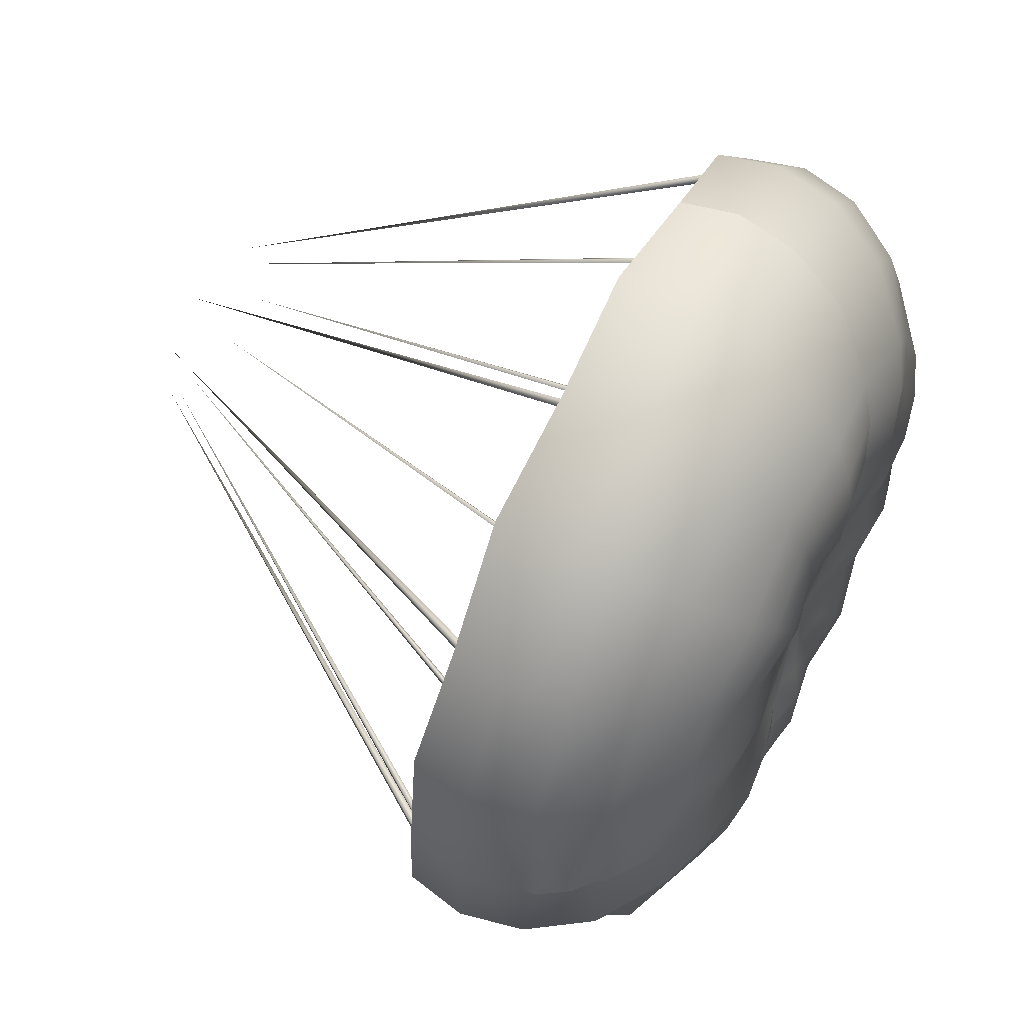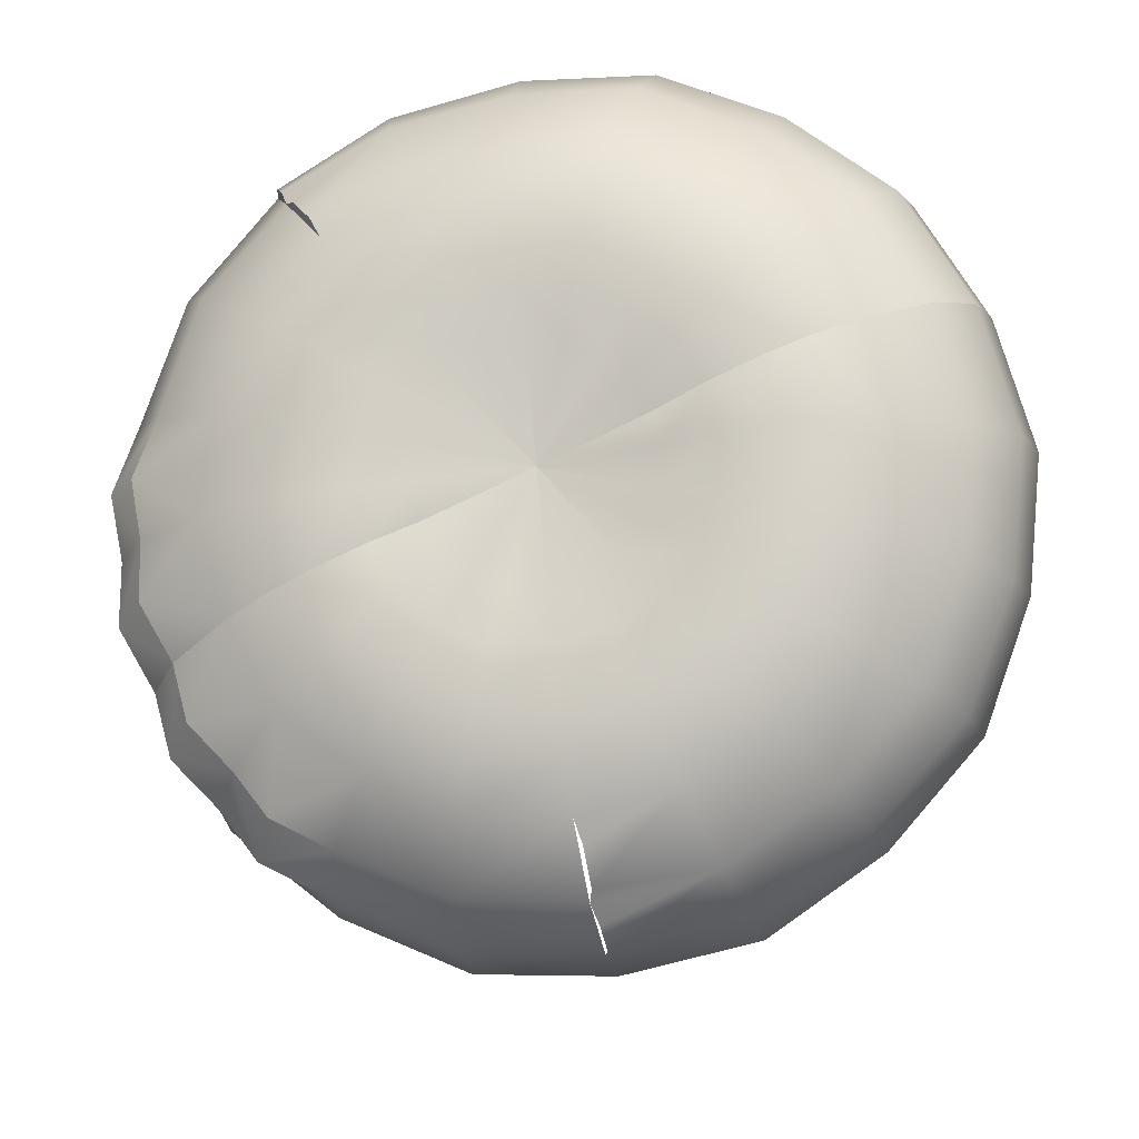
<metadata>
{"format":"obj","ext":"obj","renderer":"f3d","projection":"perspective","resolution":1024,"background":"white","views":[{"elev":36.4,"azim":114.5,"up":"+Z"},{"elev":72.1,"azim":-113.1,"up":"+Y"}]}
</metadata>
<code>
g default
v 0.323 0.6541 -0.6211
v 0.3201 0.652 -0.6301
v 0.3149 0.6587 -0.6197
v 0.3121 0.6566 -0.6286
v 0.512 0.7105 -0.3706
v 0.5092 0.7084 -0.3795
v 0.504 0.7152 -0.3691
v 0.5011 0.713 -0.3781
v 0.512 0.7799 -0.0468
v 0.5092 0.7805 -0.05591
v 0.504 0.7839 -0.04379
v 0.5011 0.7845 -0.0529
v 0.3196 0.8397 0.2154
v 0.3258 0.8387 0.2081
v 0.3129 0.8426 0.2095
v 0.3191 0.8416 0.2021
v -0.512 0.7105 -0.3706
v -0.504 0.7152 -0.3691
v -0.5092 0.7084 -0.3795
v -0.5011 0.713 -0.3781
v -0.512 0.7799 -0.0468
v -0.504 0.7839 -0.04379
v -0.5092 0.7805 -0.05591
v -0.5011 0.7845 -0.0529
v -0.3196 0.8397 0.2154
v -0.3129 0.8426 0.2095
v -0.3258 0.8387 0.2081
v -0.3191 0.8416 0.2021
v -0.323 0.6541 -0.6211
v -0.3149 0.6587 -0.6197
v -0.3201 0.652 -0.6301
v -0.3121 0.6566 -0.6286
v 0.004745 0.6364 -0.7262
v 0.004745 0.6333 -0.7351
v -0.004781 0.637 -0.7261
v -0.004781 0.6339 -0.7351
v 0.08838 0.7964 -0.7803
v 0 0.7806 -0.7691
v 0 0.8646 -0.7344
v 0.1527 0.8747 -0.7163
v 0.1685 0.7859 -0.748
v 0.2471 0.8065 -0.7297
v 0.2879 0.8829 -0.6426
v 0.3175 0.8007 -0.6679
v 0.3998 0.9097 -0.5402
v 0.3265 0.9838 -0.5006
v 0.235 0.9566 -0.5832
v 0.2237 0.8917 -0.6987
v 0.3803 0.9956 -0.3871
v 0.1247 0.9552 -0.6444
v 0.1527 0.8747 -0.7163
v 0.07973 0.8826 -0.7446
v 0 0.8646 -0.7344
v 0 0.9417 -0.6581
v 0.1069 0.9885 -0.5952
v 0 0.9744 -0.6064
v 0.2015 0.9871 -0.5422
v 0.08818 1.011 -0.5409
v 0 0.9962 -0.5496
v 0.1662 1.007 -0.4966
v 0.2799 1.013 -0.4719
v 0.2308 1.031 -0.4393
v 0.326 1.021 -0.3741
v 0.2689 1.034 -0.3579
v 0.1731 1.038 -0.3983
v 0.2016 1.038 -0.3368
v 0.2853 1.064 -0.2748
v 0.1246 1.017 -0.4408
v 0.346 1.053 -0.2724
v 0.2139 1.063 -0.275
v 0.2689 1.068 -0.1865
v 0.1477 1.05 -0.272
v 0.2016 1.063 -0.2083
v 0.1392 1.047 -0.2253
v 0 1.036 -0.2692
v 0.1392 1.03 -0.3141
v 0.1195 1.033 -0.3572
v 0 1.036 -0.2692
v 0.08603 1.015 -0.3858
v 0.0661 1.023 -0.4745
v 0 1.009 -0.4805
v 0.04564 1.023 -0.4098
v 0 1.036 -0.2692
v 0 1.01 -0.4133
v 0.1195 1.067 -0.1869
v 0 1.036 -0.2692
v 0.08603 1.062 -0.1536
v 0.1731 1.087 -0.1517
v 0.1246 1.084 -0.1044
v 0.2308 1.097 -0.1103
v 0.04564 1.078 -0.1343
v 0 1.036 -0.2692
v 0 1.067 -0.1261
v 0.0661 1.102 -0.07544
v 0 1.092 -0.06466
v 0.1662 1.096 -0.04788
v 0.08818 1.117 -0.008591
v 0 1.106 0.005079
v 0.2799 1.092 -0.07299
v 0.1069 1.117 0.05028
v 0 1.108 0.06609
v 0.2015 1.095 0.001874
v 0.1247 1.105 0.1084
v 0 1.098 0.1263
v 0.235 1.083 0.05137
v 0.3265 1.076 -0.03536
v 0.1527 1.058 0.2058
v 0 1.056 0.2263
v 0.2879 1.037 0.1346
v 0.3998 1.023 0.02965
v 0.1685 0.988 0.2691
v 0 0.9912 0.2906
v 0.3175 0.9711 0.1894
v 0.1738 0.9076 0.3018
v 0 0.9163 0.3229
v 0.1687 0.8256 0.3021
v 0 0.8381 0.3218
v 0.3179 0.818 0.2205
v 0.3275 0.8956 0.2185
v 0.4416 0.7869 0.1077
v 0.4549 0.8678 0.1014
v 0.5144 0.7652 -0.04475
v 0.4411 0.9494 0.07487
v 0.5299 0.8413 -0.05474
v 0.5459 0.7243 -0.207
v 0.5138 0.9184 -0.07548
v 0.5623 0.8034 -0.2227
v 0.5144 0.7 -0.3726
v 0.4658 0.9896 -0.1056
v 0.5299 0.7742 -0.3925
v 0.4416 0.6617 -0.5217
v 0.5452 0.887 -0.2394
v 0.4549 0.739 -0.5469
v 0.3179 0.6473 -0.6379
v 0.5138 0.8534 -0.403
v 0.5151 0.8754 -0.4012
v 0.4911 0.914 -0.4009
v 0.4411 0.8245 -0.5537
v 0.4658 0.9306 -0.4025
v 0.4942 0.9663 -0.2553
v 0.4658 0.9306 -0.4025
v 0.4554 0.9518 -0.3961
v 0.4126 0.9843 -0.3884
v 0.4035 1.03 -0.268
v 0.3275 0.7199 -0.6657
v 0.1687 0.6231 -0.7162
v 0.1738 0.6992 -0.7472
v 0 0.6271 -0.7392
v 0.1685 0.7859 -0.748
v 0 0.6992 -0.7701
v 0 0.7806 -0.7691
v 0.326 1.062 -0.1662
v 0.3803 1.044 -0.1447
v -0.08838 0.7964 -0.7803
v 0 0.8646 -0.7344
v 0 0.7806 -0.7691
v -0.1527 0.8747 -0.7163
v -0.1685 0.7859 -0.748
v -0.2471 0.8065 -0.7297
v -0.2879 0.8829 -0.6426
v -0.3175 0.8007 -0.6679
v -0.3998 0.9097 -0.5402
v -0.3265 0.9838 -0.5006
v -0.235 0.9566 -0.5832
v -0.2237 0.8917 -0.6987
v -0.3803 0.9956 -0.3871
v -0.1247 0.9552 -0.6444
v -0.1527 0.8747 -0.7163
v -0.07973 0.8826 -0.7446
v 0 0.9417 -0.6581
v 0 0.8646 -0.7344
v -0.1069 0.9885 -0.5952
v 0 0.9744 -0.6064
v 0 0.9962 -0.5496
v -0.2015 0.9871 -0.5422
v -0.08818 1.011 -0.5409
v -0.2799 1.013 -0.4719
v -0.1662 1.007 -0.4966
v -0.0661 1.023 -0.4745
v 0 1.009 -0.4805
v 0 1.01 -0.4133
v -0.1246 1.017 -0.4408
v -0.04564 1.023 -0.4098
v 0 1.036 -0.2692
v -0.08603 1.015 -0.3858
v -0.1731 1.038 -0.3983
v -0.2308 1.031 -0.4393
v -0.326 1.021 -0.3741
v -0.1195 1.033 -0.3572
v 0 1.036 -0.2692
v -0.1392 1.03 -0.3141
v -0.2016 1.038 -0.3368
v -0.2689 1.034 -0.3579
v -0.2139 1.063 -0.275
v -0.1477 1.05 -0.272
v 0 1.036 -0.2692
v -0.1392 1.047 -0.2253
v -0.2016 1.063 -0.2083
v -0.2853 1.064 -0.2748
v -0.346 1.053 -0.2724
v -0.2689 1.068 -0.1865
v -0.326 1.062 -0.1662
v -0.4035 1.03 -0.268
v -0.4126 0.9843 -0.3884
v -0.4554 0.9518 -0.3961
v -0.4658 0.9306 -0.4025
v -0.4411 0.8245 -0.5537
v -0.5138 0.8534 -0.403
v -0.3275 0.7199 -0.6657
v -0.4549 0.739 -0.5469
v -0.1738 0.6992 -0.7472
v -0.1685 0.7859 -0.748
v 0 0.7806 -0.7691
v 0 0.6992 -0.7701
v 0 0.6271 -0.7392
v -0.1687 0.6231 -0.7162
v -0.3179 0.6473 -0.6379
v -0.4416 0.6617 -0.5217
v -0.5299 0.7742 -0.3925
v -0.5144 0.7 -0.3726
v -0.5452 0.887 -0.2394
v -0.5151 0.8754 -0.4012
v -0.5623 0.8034 -0.2227
v -0.5459 0.7243 -0.207
v -0.4942 0.9663 -0.2553
v -0.4911 0.914 -0.4009
v -0.4658 0.9306 -0.4025
v -0.3803 1.044 -0.1447
v -0.4658 0.9896 -0.1056
v -0.2799 1.092 -0.07299
v -0.3265 1.076 -0.03536
v -0.5138 0.9184 -0.07548
v -0.3998 1.023 0.02965
v -0.5299 0.8413 -0.05474
v -0.5144 0.7652 -0.04475
v -0.4411 0.9494 0.07487
v -0.4549 0.8678 0.1014
v -0.4416 0.7869 0.1077
v -0.2879 1.037 0.1346
v -0.3275 0.8956 0.2185
v -0.3179 0.818 0.2205
v -0.3175 0.9711 0.1894
v -0.1738 0.9076 0.3018
v -0.1687 0.8256 0.3021
v 0 0.8381 0.3218
v 0 0.9163 0.3229
v 0 0.9912 0.2906
v -0.1685 0.988 0.2691
v 0 1.056 0.2263
v -0.1527 1.058 0.2058
v 0 1.098 0.1263
v -0.1247 1.105 0.1084
v 0 1.108 0.06609
v -0.235 1.083 0.05137
v -0.1069 1.117 0.05028
v -0.2015 1.095 0.001874
v -0.08818 1.117 -0.008591
v 0 1.106 0.005079
v 0 1.092 -0.06466
v -0.1662 1.096 -0.04788
v -0.2308 1.097 -0.1103
v -0.0661 1.102 -0.07544
v -0.1246 1.084 -0.1044
v -0.1731 1.087 -0.1517
v -0.1195 1.067 -0.1869
v 0 1.036 -0.2692
v -0.08603 1.062 -0.1536
v -0.04564 1.078 -0.1343
v 0 1.036 -0.2692
v 0 1.067 -0.1261
v 0.3121 0.6566 -0.6286
v 0.3201 0.652 -0.6301
v 0.07291 0.1219 -0.1148
v 0.323 0.6541 -0.6211
v 0.3149 0.6587 -0.6197
v 0.3121 0.6566 -0.6286
v 0.5011 0.713 -0.3781
v 0.5092 0.7084 -0.3795
v 0.13 0.1429 -0.07189
v 0.512 0.7105 -0.3706
v 0.504 0.7152 -0.3691
v 0.5011 0.713 -0.3781
v 0.5011 0.7845 -0.0529
v 0.5092 0.7805 -0.05591
v 0.13 0.1573 -0.006815
v 0.512 0.7799 -0.0468
v 0.504 0.7839 -0.04379
v 0.5011 0.7845 -0.0529
v 0.3191 0.8416 0.2021
v 0.3258 0.8387 0.2081
v 0.07291 0.1593 0.04937
v 0.3196 0.8397 0.2154
v 0.3129 0.8426 0.2095
v 0.3191 0.8416 0.2021
v -0.5011 0.713 -0.3781
v -0.13 0.1429 -0.07189
v -0.5092 0.7084 -0.3795
v -0.512 0.7105 -0.3706
v -0.504 0.7152 -0.3691
v -0.5011 0.713 -0.3781
v -0.5011 0.7845 -0.0529
v -0.13 0.1573 -0.006815
v -0.5092 0.7805 -0.05591
v -0.512 0.7799 -0.0468
v -0.504 0.7839 -0.04379
v -0.5011 0.7845 -0.0529
v -0.3191 0.8416 0.2021
v -0.07291 0.1593 0.04937
v -0.3258 0.8387 0.2081
v -0.3196 0.8397 0.2154
v -0.3129 0.8426 0.2095
v -0.3191 0.8416 0.2021
v -0.3121 0.6566 -0.6286
v -0.07291 0.1219 -0.1148
v -0.3201 0.652 -0.6301
v -0.323 0.6541 -0.6211
v -0.3149 0.6587 -0.6197
v -0.3121 0.6566 -0.6286
v -0.004781 0.6339 -0.7351
v 0.004745 0.6333 -0.7351
v 0 0.09845 -0.1434
v 0.004745 0.6364 -0.7262
v -0.004781 0.637 -0.7261
v -0.004781 0.6339 -0.7351
v 0 0.8646 -0.7344
v 0 0.7806 -0.7691
v -0.08838 0.7964 -0.7803
v -0.1527 0.8747 -0.7163
v -0.1685 0.7859 -0.748
v -0.2471 0.8065 -0.7297
v -0.2879 0.8829 -0.6426
v -0.3175 0.8007 -0.6679
v -0.1247 0.9552 -0.6444
v -0.07973 0.8826 -0.7446
v 0 0.8646 -0.7344
v 0 0.9744 -0.6064
v -0.08818 1.011 -0.5409
v 0 1.009 -0.4805
v 0 1.036 -0.2692
v -0.1246 1.017 -0.4408
v -0.2015 0.9871 -0.5422
v -0.2308 1.031 -0.4393
v 0 1.036 -0.2692
v -0.2016 1.038 -0.3368
v -0.3265 0.9838 -0.5006
v -0.3998 0.9097 -0.5402
v -0.3803 0.9956 -0.3871
v -0.4658 0.9306 -0.4025
v -0.5138 0.8534 -0.403
v -0.326 1.021 -0.3741
v -0.4411 0.8245 -0.5537
v -0.2853 1.064 -0.2748
v 0 1.036 -0.2692
v -0.2016 1.063 -0.2083
v -0.4035 1.03 -0.268
v -0.4658 0.9306 -0.4025
v -0.326 1.062 -0.1662
v -0.2308 1.097 -0.1103
v 0 1.036 -0.2692
v -0.1246 1.084 -0.1044
v -0.3265 1.076 -0.03536
v -0.2015 1.095 0.001874
v -0.08818 1.117 -0.008591
v 0 1.036 -0.2692
v 0 1.106 0.005079
v 0 1.056 0.2263
v -0.1247 1.105 0.1084
v -0.1527 1.058 0.2058
v 0 0.9912 0.2906
v -0.3998 1.023 0.02965
v -0.4942 0.9663 -0.2553
v -0.1685 0.988 0.2691
v -0.5623 0.8034 -0.2227
v -0.3175 0.9711 0.1894
v -0.1738 0.9076 0.3018
v 0 0.8381 0.3218
v -0.1687 0.8256 0.3021
v -0.3179 0.818 0.2205
v -0.4549 0.8678 0.1014
v -0.4416 0.7869 0.1077
v -0.5144 0.7652 -0.04475
v -0.4411 0.9494 0.07487
v -0.5138 0.9184 -0.07548
v -0.5459 0.7243 -0.207
v -0.5144 0.7 -0.3726
v -0.5299 0.7742 -0.3925
v -0.4549 0.739 -0.5469
v -0.4416 0.6617 -0.5217
v -0.3179 0.6473 -0.6379
v -0.1738 0.6992 -0.7472
v -0.1685 0.7859 -0.748
v -0.1687 0.6231 -0.7162
v 0 0.7806 -0.7691
v 0 0.6271 -0.7392
v 0.08838 0.7964 -0.7803
v 0 0.7806 -0.7691
v 0 0.8646 -0.7344
v 0.1527 0.8747 -0.7163
v 0.1685 0.7859 -0.748
v 0.2471 0.8065 -0.7297
v 0.2879 0.8829 -0.6426
v 0.3175 0.8007 -0.6679
v 0.1247 0.9552 -0.6444
v 0.07973 0.8826 -0.7446
v 0 0.8646 -0.7344
v 0 0.9744 -0.6064
v 0.08818 1.011 -0.5409
v 0 1.009 -0.4805
v 0 1.036 -0.2692
v 0.1246 1.017 -0.4408
v 0.2015 0.9871 -0.5422
v 0.2308 1.031 -0.4393
v 0 1.036 -0.2692
v 0.2016 1.038 -0.3368
v 0.3265 0.9838 -0.5006
v 0.3998 0.9097 -0.5402
v 0.3803 0.9956 -0.3871
v 0.4658 0.9306 -0.4025
v 0.5138 0.8534 -0.403
v 0.326 1.021 -0.3741
v 0.4411 0.8245 -0.5537
v 0.2853 1.064 -0.2748
v 0 1.036 -0.2692
v 0.2016 1.063 -0.2083
v 0.4035 1.03 -0.268
v 0.4658 0.9306 -0.4025
v 0.326 1.062 -0.1662
v 0.2308 1.097 -0.1103
v 0 1.036 -0.2692
v 0.1246 1.084 -0.1044
v 0.3265 1.076 -0.03536
v 0.2015 1.095 0.001874
v 0.08818 1.117 -0.008591
v 0 1.036 -0.2692
v 0 1.106 0.005079
v 0 1.056 0.2263
v 0.1247 1.105 0.1084
v 0.1527 1.058 0.2058
v 0 0.9912 0.2906
v 0.3998 1.023 0.02965
v 0.4942 0.9663 -0.2553
v 0.1685 0.988 0.2691
v 0.5623 0.8034 -0.2227
v 0.1738 0.9076 0.3018
v 0 0.8381 0.3218
v 0.1687 0.8256 0.3021
v 0.3179 0.818 0.2205
v 0.3175 0.9711 0.1894
v 0.4549 0.8678 0.1014
v 0.4416 0.7869 0.1077
v 0.5144 0.7652 -0.04475
v 0.4411 0.9494 0.07487
v 0.5138 0.9184 -0.07548
v 0.5459 0.7243 -0.207
v 0.5144 0.7 -0.3726
v 0.5299 0.7742 -0.3925
v 0.4549 0.739 -0.5469
v 0.4416 0.6617 -0.5217
v 0.3179 0.6473 -0.6379
v 0.1738 0.6992 -0.7472
v 0.1685 0.7859 -0.748
v 0.1687 0.6231 -0.7162
v 0 0.7806 -0.7691
v 0 0.6271 -0.7392
v -0.3265 1.076 -0.03536
v 0 1.056 0.2263
v 0 1.106 0.005079
v -0.4549 0.8678 0.1014
v 0 0.8381 0.3218
v -0.2853 1.064 -0.2748
v -0.4035 1.03 -0.268
v -0.5623 0.8034 -0.2227
v 0 1.036 -0.2692
v -0.4416 0.7869 0.1077
v -0.2308 1.031 -0.4393
v 0 1.036 -0.2692
v -0.4658 0.9306 -0.4025
v -0.4658 0.9306 -0.4025
v -0.4416 0.6617 -0.5217
v -0.2879 0.8829 -0.6426
v 0 0.9744 -0.6064
v 0 1.036 -0.2692
v -0.2471 0.8065 -0.7297
v 0 0.6271 -0.7392
v 0 0.8646 -0.7344
v 0 1.036 -0.2692
v 0.2308 1.031 -0.4393
v 0 0.9744 -0.6064
v 0.2853 1.064 -0.2748
v 0.4035 1.03 -0.268
v 0.4658 0.9306 -0.4025
v 0.2879 0.8829 -0.6426
v 0 1.036 -0.2692
v 0 0.8646 -0.7344
v 0.3265 1.076 -0.03536
v 0 1.106 0.005079
v 0 1.036 -0.2692
v 0.5623 0.8034 -0.2227
v 0.4658 0.9306 -0.4025
v 0.4416 0.6617 -0.5217
v 0.2471 0.8065 -0.7297
v 0 0.6271 -0.7392
v 0 1.056 0.2263
v 0 0.8381 0.3218
v 0.4549 0.8678 0.1014
v 0.4416 0.7869 0.1077
g Paracaidas:Mesh
f 1 2 3
f 2 4 3
f 5 6 7
f 6 8 7
f 9 10 11
f 10 12 11
f 13 14 15
f 14 16 15
f 17 18 19
f 18 20 19
f 21 22 23
f 22 24 23
f 25 26 27
f 26 28 27
f 29 30 31
f 30 32 31
f 33 34 35
f 34 36 35
f 37 38 39
f 40 37 39
f 40 41 37
f 42 41 40
f 42 40 43
f 44 42 43
f 44 43 45
f 46 45 43
f 46 43 47
f 47 43 48
f 49 45 46
f 47 48 50
f 48 51 50
f 50 51 52
f 52 53 54
f 50 52 54
f 50 54 55
f 55 54 56
f 47 50 57
f 57 50 55
f 55 56 58
f 56 59 58
f 57 55 60
f 55 58 60
f 61 47 57
f 61 46 47
f 57 60 62
f 61 57 62
f 63 46 61
f 49 46 63
f 61 62 64
f 63 61 64
f 62 60 65
f 62 66 64
f 62 65 66
f 63 64 67
f 60 68 65
f 60 58 68
f 69 63 67
f 69 49 63
f 67 64 70
f 64 66 70
f 69 67 71
f 66 72 70
f 67 70 73
f 71 67 73
f 70 72 74
f 73 70 74
f 72 75 74
f 76 75 72
f 66 76 72
f 66 65 76
f 65 77 76
f 76 77 78
f 65 68 77
f 77 79 78
f 68 79 77
f 68 80 79
f 58 80 68
f 58 59 80
f 59 81 80
f 80 82 79
f 80 81 82
f 79 82 83
f 81 84 82
f 82 84 83
f 85 73 74
f 85 74 86
f 87 85 86
f 88 73 85
f 88 85 87
f 88 71 73
f 89 88 87
f 90 71 88
f 90 88 89
f 89 87 91
f 87 92 91
f 91 92 93
f 91 93 94
f 89 91 94
f 93 95 94
f 96 89 94
f 90 89 96
f 94 95 97
f 96 94 97
f 95 98 97
f 99 90 96
f 98 100 97
f 98 101 100
f 96 97 102
f 97 100 102
f 99 96 102
f 101 103 100
f 101 104 103
f 100 105 102
f 100 103 105
f 99 102 106
f 106 102 105
f 104 107 103
f 104 108 107
f 105 103 109
f 103 107 109
f 106 105 110
f 105 109 110
f 108 111 107
f 108 112 111
f 109 107 113
f 113 107 111
f 114 111 112
f 114 112 115
f 116 115 117
f 114 115 116
f 118 114 116
f 114 119 111
f 118 119 114
f 113 111 119
f 120 119 118
f 120 121 119
f 121 113 119
f 122 121 120
f 123 109 113
f 123 113 121
f 123 110 109
f 122 124 121
f 124 123 121
f 125 124 122
f 126 110 123
f 126 123 124
f 127 124 125
f 127 126 124
f 128 127 125
f 126 129 110
f 129 106 110
f 130 127 128
f 131 130 128
f 127 132 126
f 130 132 127
f 132 129 126
f 133 130 131
f 133 131 134
f 135 132 130
f 135 130 133
f 136 132 135
f 137 132 136
f 135 133 138
f 135 138 139
f 137 140 132
f 132 140 129
f 141 140 137
f 142 140 141
f 142 143 140
f 139 138 45
f 139 45 49
f 138 44 45
f 143 49 144
f 143 144 140
f 144 49 69
f 145 44 138
f 133 145 138
f 133 134 145
f 134 146 145
f 145 147 44
f 146 147 145
f 146 148 147
f 147 149 44
f 148 150 147
f 150 149 147
f 150 151 149
f 144 69 152
f 152 69 71
f 152 71 90
f 152 90 99
f 144 152 153
f 153 152 99
f 144 153 140
f 153 99 106
f 153 129 140
f 153 106 129
f 154 155 156
f 157 155 154
f 158 157 154
f 158 159 157
f 159 160 157
f 159 161 160
f 160 161 162
f 160 162 163
f 160 163 164
f 160 164 165
f 162 166 163
f 164 167 165
f 165 167 168
f 168 167 169
f 169 170 171
f 169 167 170
f 167 172 170
f 170 172 173
f 172 174 173
f 167 175 172
f 164 175 167
f 172 176 174
f 175 176 172
f 164 177 175
f 163 177 164
f 175 178 176
f 177 178 175
f 176 179 174
f 174 179 180
f 179 181 180
f 176 182 179
f 178 182 176
f 179 183 181
f 179 182 183
f 183 184 181
f 183 185 184
f 182 185 183
f 178 186 182
f 182 186 185
f 177 187 178
f 187 186 178
f 163 188 177
f 177 188 187
f 163 166 188
f 186 189 185
f 185 189 190
f 191 190 189
f 192 189 186
f 191 189 192
f 187 192 186
f 193 192 187
f 193 187 188
f 194 191 192
f 193 194 192
f 194 195 191
f 191 195 196
f 196 195 197
f 194 198 195
f 195 198 197
f 193 199 194
f 199 198 194
f 200 193 188
f 200 199 193
f 166 200 188
f 199 201 198
f 200 202 199
f 202 201 199
f 166 203 200
f 200 203 202
f 166 204 203
f 204 205 203
f 162 206 166
f 162 207 206
f 161 207 162
f 206 207 208
f 161 209 207
f 210 208 207
f 209 210 207
f 161 211 209
f 161 212 211
f 212 213 214
f 212 214 211
f 214 215 211
f 215 216 211
f 211 216 209
f 216 217 209
f 209 217 210
f 217 218 210
f 210 218 219
f 210 219 208
f 218 220 219
f 208 219 221
f 208 221 222
f 219 220 223
f 219 223 221
f 220 224 223
f 222 221 225
f 226 222 225
f 227 226 225
f 205 227 225
f 205 225 203
f 203 225 228
f 203 228 202
f 225 221 229
f 225 229 228
f 202 228 230
f 202 230 201
f 228 229 231
f 228 231 230
f 221 232 229
f 221 223 232
f 229 233 231
f 232 233 229
f 223 234 232
f 223 224 234
f 224 235 234
f 234 236 232
f 236 233 232
f 234 235 237
f 234 237 236
f 235 238 237
f 236 239 233
f 237 238 240
f 238 241 240
f 237 242 236
f 237 240 242
f 236 242 239
f 240 241 243
f 241 244 243
f 244 245 246
f 243 244 246
f 243 246 247
f 240 243 248
f 243 247 248
f 240 248 242
f 248 247 249
f 242 248 250
f 248 249 250
f 242 250 239
f 250 249 251
f 250 251 252
f 250 252 239
f 251 253 252
f 252 254 239
f 239 254 233
f 233 254 231
f 252 253 255
f 252 255 254
f 231 254 256
f 256 254 255
f 230 231 256
f 253 257 255
f 253 258 257
f 257 258 259
f 256 255 260
f 260 255 257
f 230 256 261
f 261 256 260
f 230 261 201
f 260 257 262
f 262 257 259
f 261 260 263
f 260 262 263
f 201 261 264
f 264 261 263
f 201 264 198
f 197 198 264
f 197 264 265
f 264 263 265
f 197 265 266
f 266 265 267
f 265 263 267
f 267 263 262
f 267 262 268
f 268 262 259
f 267 268 269
f 268 259 270
f 268 270 269
f 271 272 273
f 272 274 273
f 273 274 275
f 273 275 276
f 277 278 279
f 278 280 279
f 279 280 281
f 279 281 282
f 283 284 285
f 284 286 285
f 285 286 287
f 285 287 288
f 289 290 291
f 290 292 291
f 291 292 293
f 291 293 294
f 295 296 297
f 296 298 297
f 296 299 298
f 296 300 299
f 301 302 303
f 302 304 303
f 302 305 304
f 302 306 305
f 307 308 309
f 308 310 309
f 308 311 310
f 308 312 311
f 313 314 315
f 314 316 315
f 314 317 316
f 314 318 317
f 319 320 321
f 320 322 321
f 321 322 323
f 321 323 324

</code>
